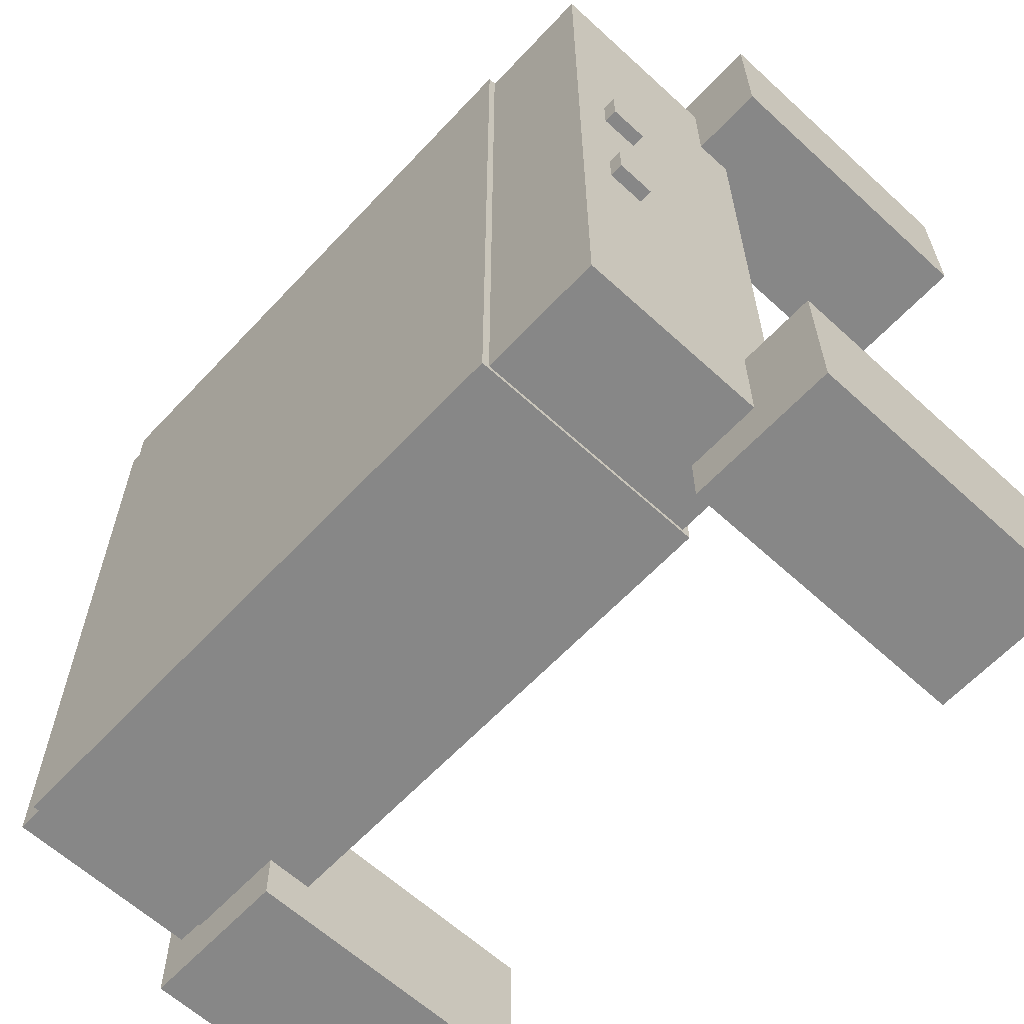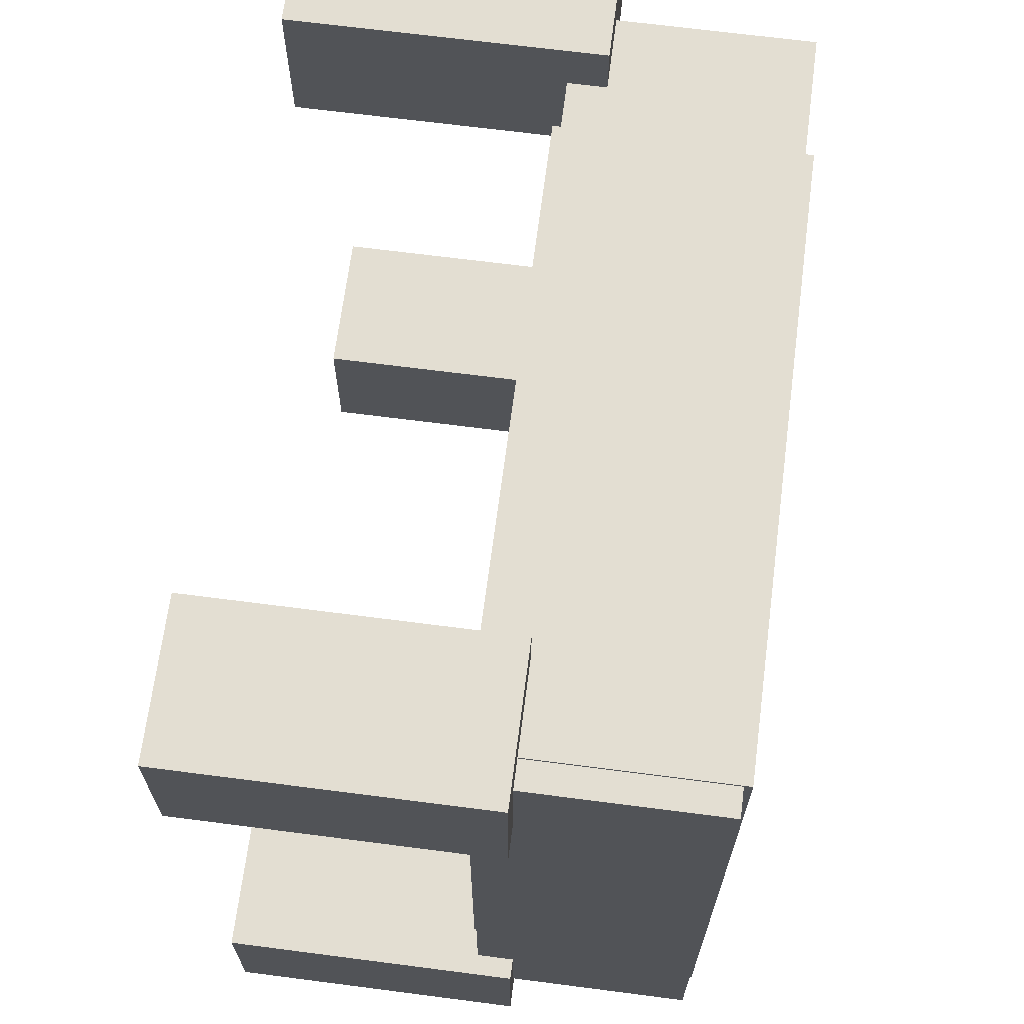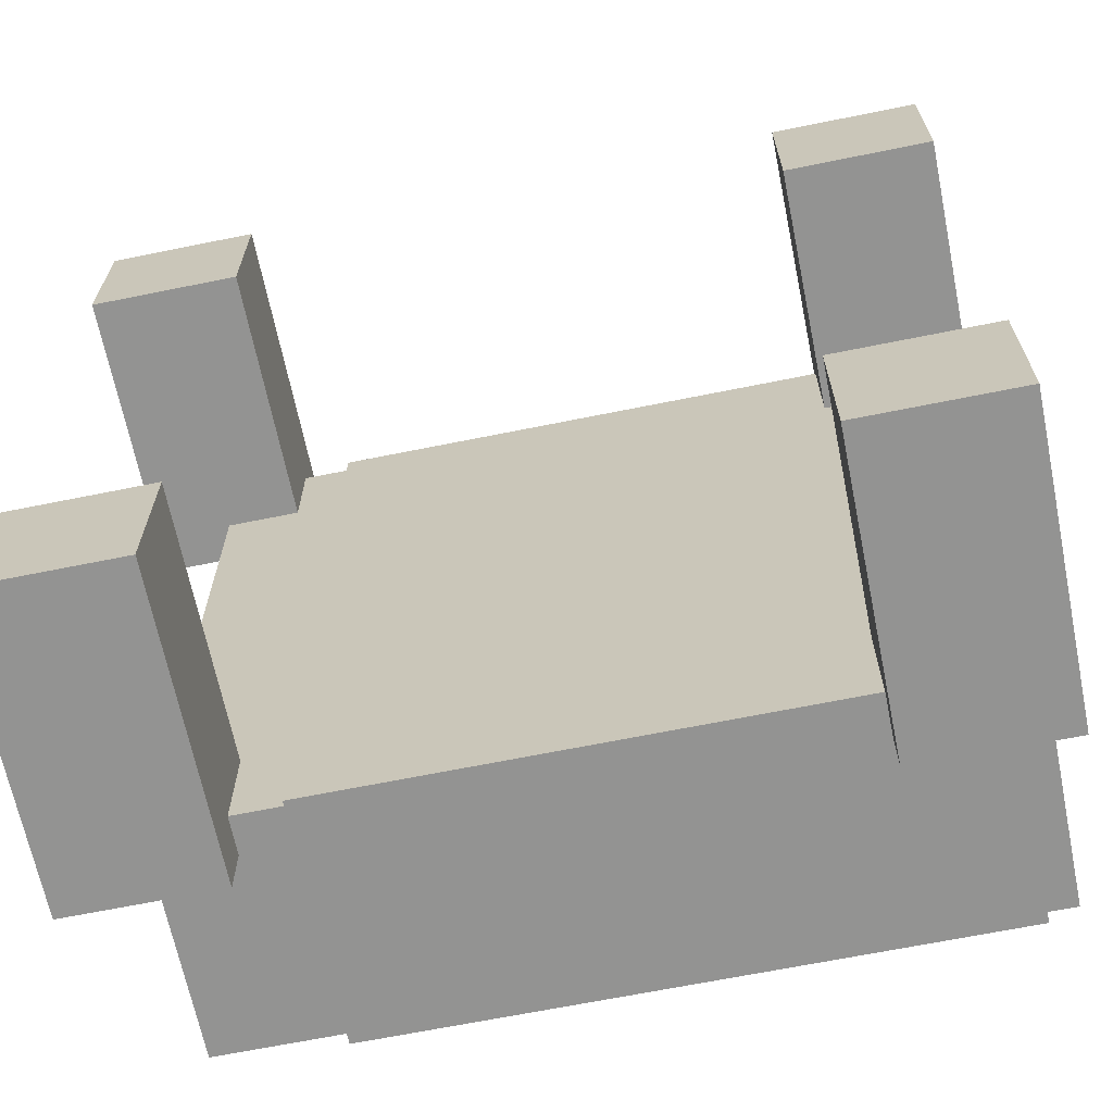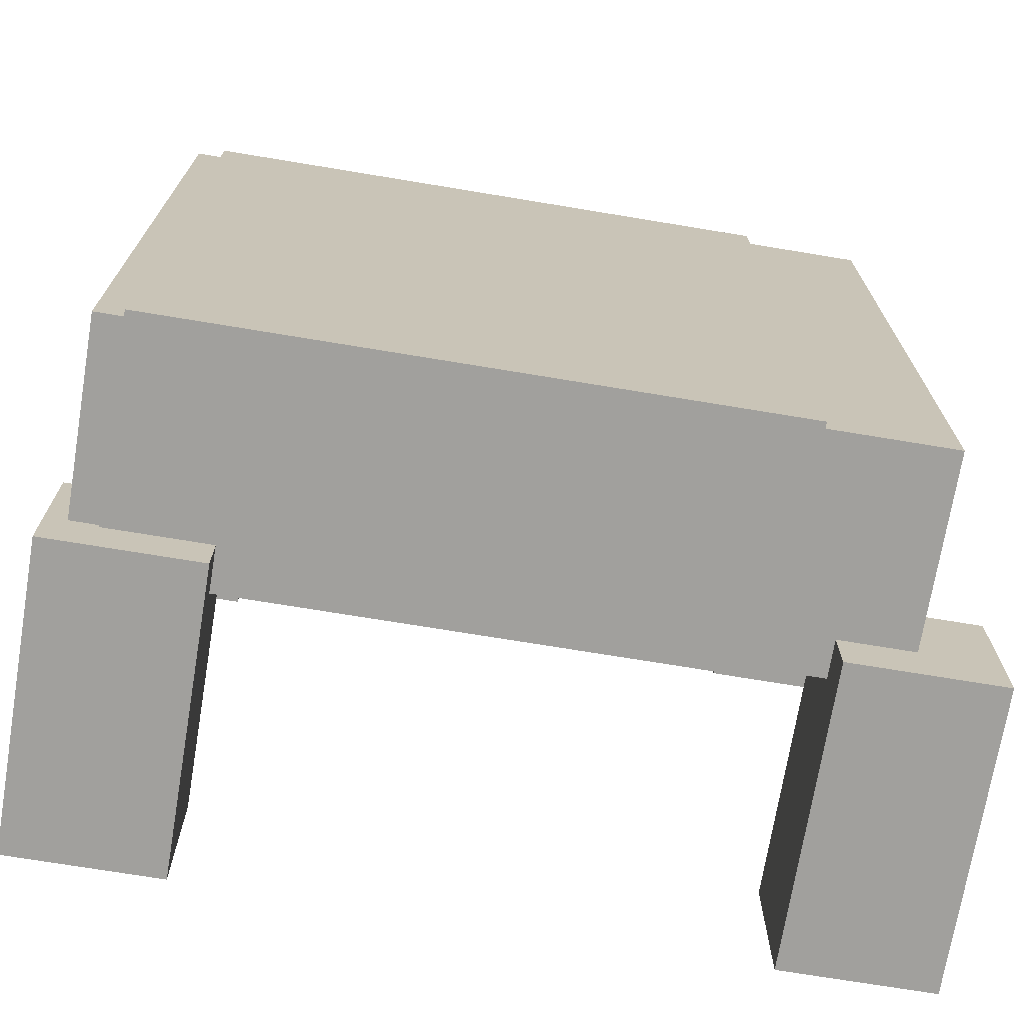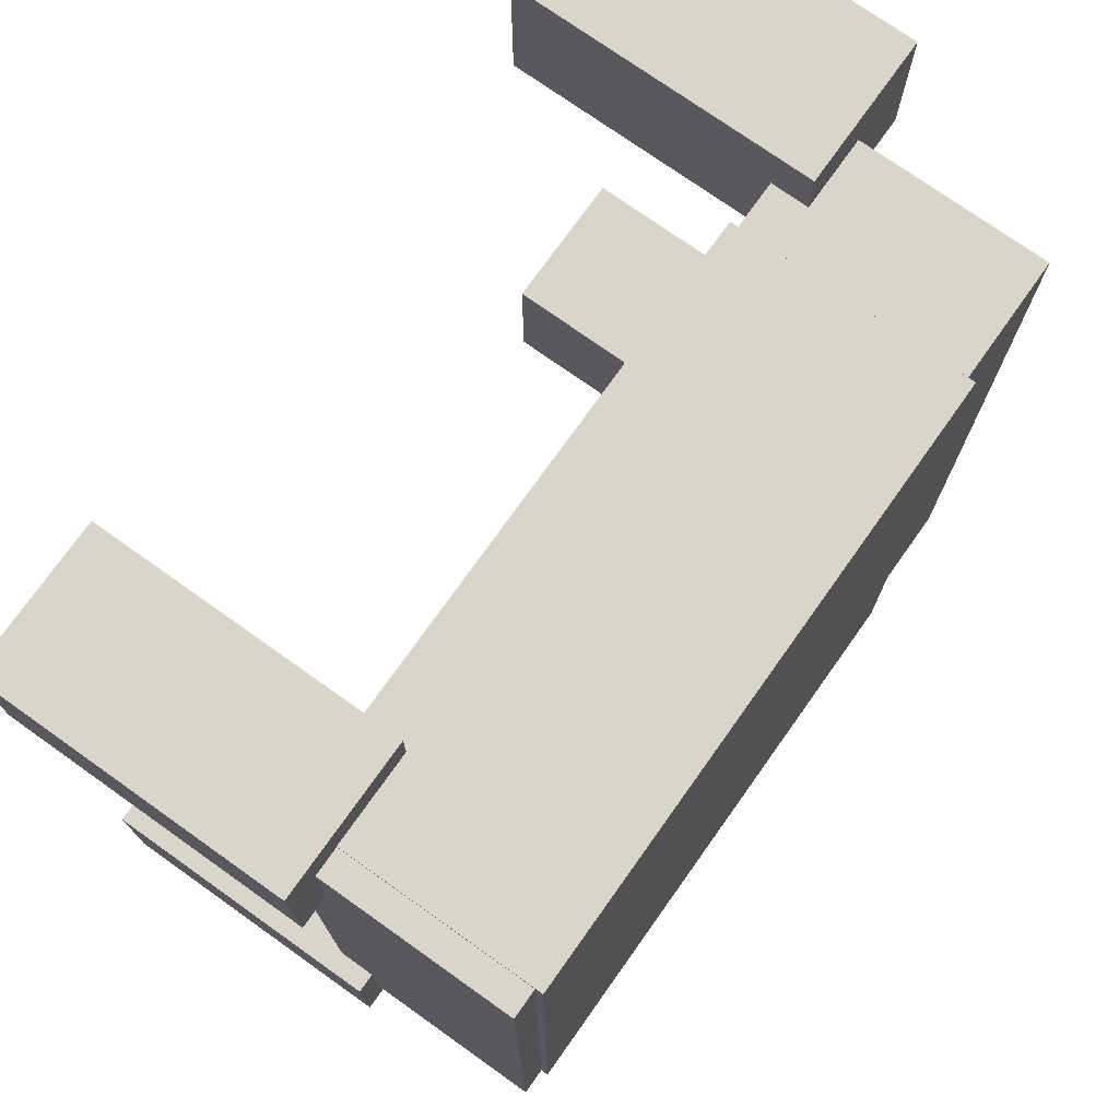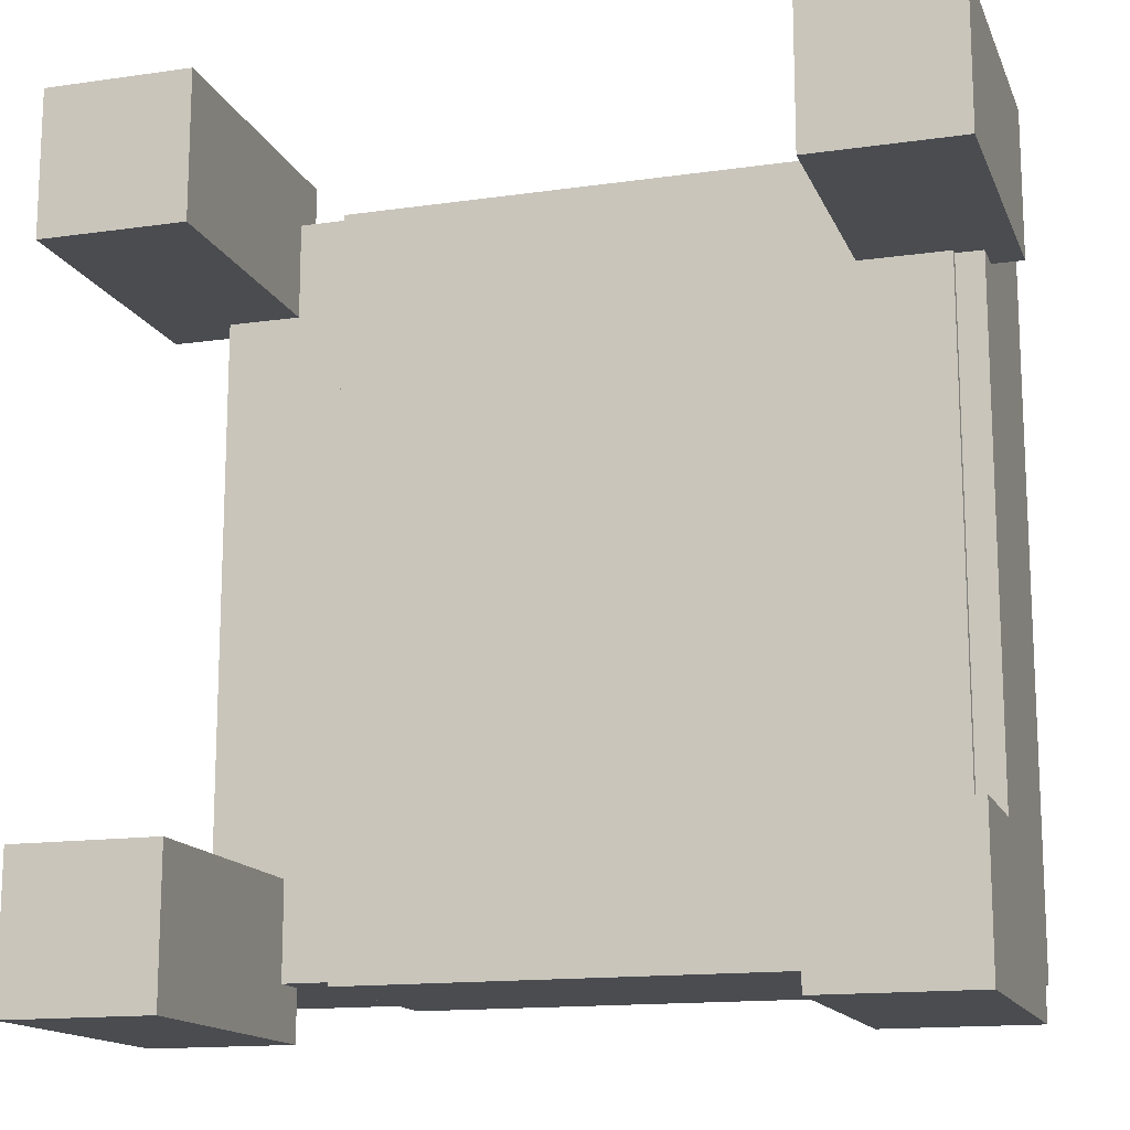
<metadata>
{"format":"obj","ext":"obj","renderer":"f3d","projection":"perspective","resolution":1024,"background":"white","views":[{"elev":-62.4,"azim":-132.9,"up":"+Z"},{"elev":67.7,"azim":97.4,"up":"+Z"},{"elev":-66.6,"azim":11.5,"up":"+Z"},{"elev":-71.7,"azim":170.6,"up":"+Z"},{"elev":74.7,"azim":125.4,"up":"+Z"},{"elev":-14.8,"azim":17.1,"up":"+Z"}]}
</metadata>
<code>
o Cube.001_Cube.002
v 0.9857 0.68 0.9946
v 0.9857 1.32 0.9946
v -0.6143 0.68 0.9946
v -0.6143 1.32 0.9946
v 0.9857 0.68 -1.025
v 0.9857 1.32 -1.025
v -0.6143 0.68 -1.025
v -0.6143 1.32 -1.025
f 1 2 4 3
f 3 4 8 7
f 7 8 6 5
f 5 6 2 1
f 3 7 5 1
f 8 4 2 6
o Cube.002_Cube.003
v 1.115 0 -0.7526
v 1.115 0.8 -0.7526
v 0.715 0 -0.7526
v 0.715 0.8 -0.7526
v 1.115 0 -1.153
v 1.115 0.8 -1.153
v 0.715 0 -1.153
v 0.715 0.8 -1.153
v 1.06 0.7 0.9878
v 1.06 1.3 0.9878
v -0.9405 0.7 0.9878
v -0.9405 1.3 0.9878
v 1.06 0.7 -1.012
v 1.06 1.3 -1.012
v -0.9405 0.7 -1.012
v -0.9405 1.3 -1.012
v 1.144 0 1.112
v 1.144 0.8 1.112
v 0.7443 0 1.112
v 0.7443 0.8 1.112
v 1.144 0 0.7122
v 1.144 0.8 0.7122
v 0.7443 0 0.7122
v 0.7443 0.8 0.7122
v -0.7441 0 -0.7526
v -0.7441 0.8 -0.7526
v -1.144 0 -0.7526
v -1.144 0.8 -0.7526
v -0.7441 0 -1.153
v -0.7441 0.8 -1.153
v -1.144 0 -1.153
v -1.144 0.8 -1.153
v -0.7441 0 1.13
v -0.7441 0.8 1.13
v -1.144 0 1.13
v -1.144 0.8 1.13
v -0.7441 0 0.7301
v -0.7441 0.8 0.7301
v -1.144 0 0.7301
v -1.144 0.8 0.7301
v -0.8757 1.104 -0.1679
v -0.8757 1.204 -0.1679
v -0.9757 1.104 -0.1679
v -0.9757 1.204 -0.1679
v -0.8757 1.104 -0.2679
v -0.8757 1.204 -0.2679
v -0.9757 1.104 -0.2679
v -0.9757 1.204 -0.2679
v -0.8757 1.104 0.2422
v -0.8757 1.204 0.2422
v -0.9757 1.104 0.2422
v -0.9757 1.204 0.2422
v -0.8757 1.104 0.1422
v -0.8757 1.204 0.1422
v -0.9757 1.104 0.1422
v -0.9757 1.204 0.1422
f 9 10 12 11
f 11 12 16 15
f 15 16 14 13
f 13 14 10 9
f 11 15 13 9
f 16 12 10 14
f 17 18 20 19
f 19 20 24 23
f 23 24 22 21
f 21 22 18 17
f 19 23 21 17
f 24 20 18 22
f 25 26 28 27
f 27 28 32 31
f 31 32 30 29
f 29 30 26 25
f 27 31 29 25
f 32 28 26 30
f 33 34 36 35
f 35 36 40 39
f 39 40 38 37
f 37 38 34 33
f 35 39 37 33
f 40 36 34 38
f 41 42 44 43
f 43 44 48 47
f 47 48 46 45
f 45 46 42 41
f 43 47 45 41
f 48 44 42 46
f 49 50 52 51
f 51 52 56 55
f 55 56 54 53
f 53 54 50 49
f 51 55 53 49
f 56 52 50 54
f 57 58 60 59
f 59 60 64 63
f 63 64 62 61
f 61 62 58 57
f 59 63 61 57
f 64 60 58 62

</code>
